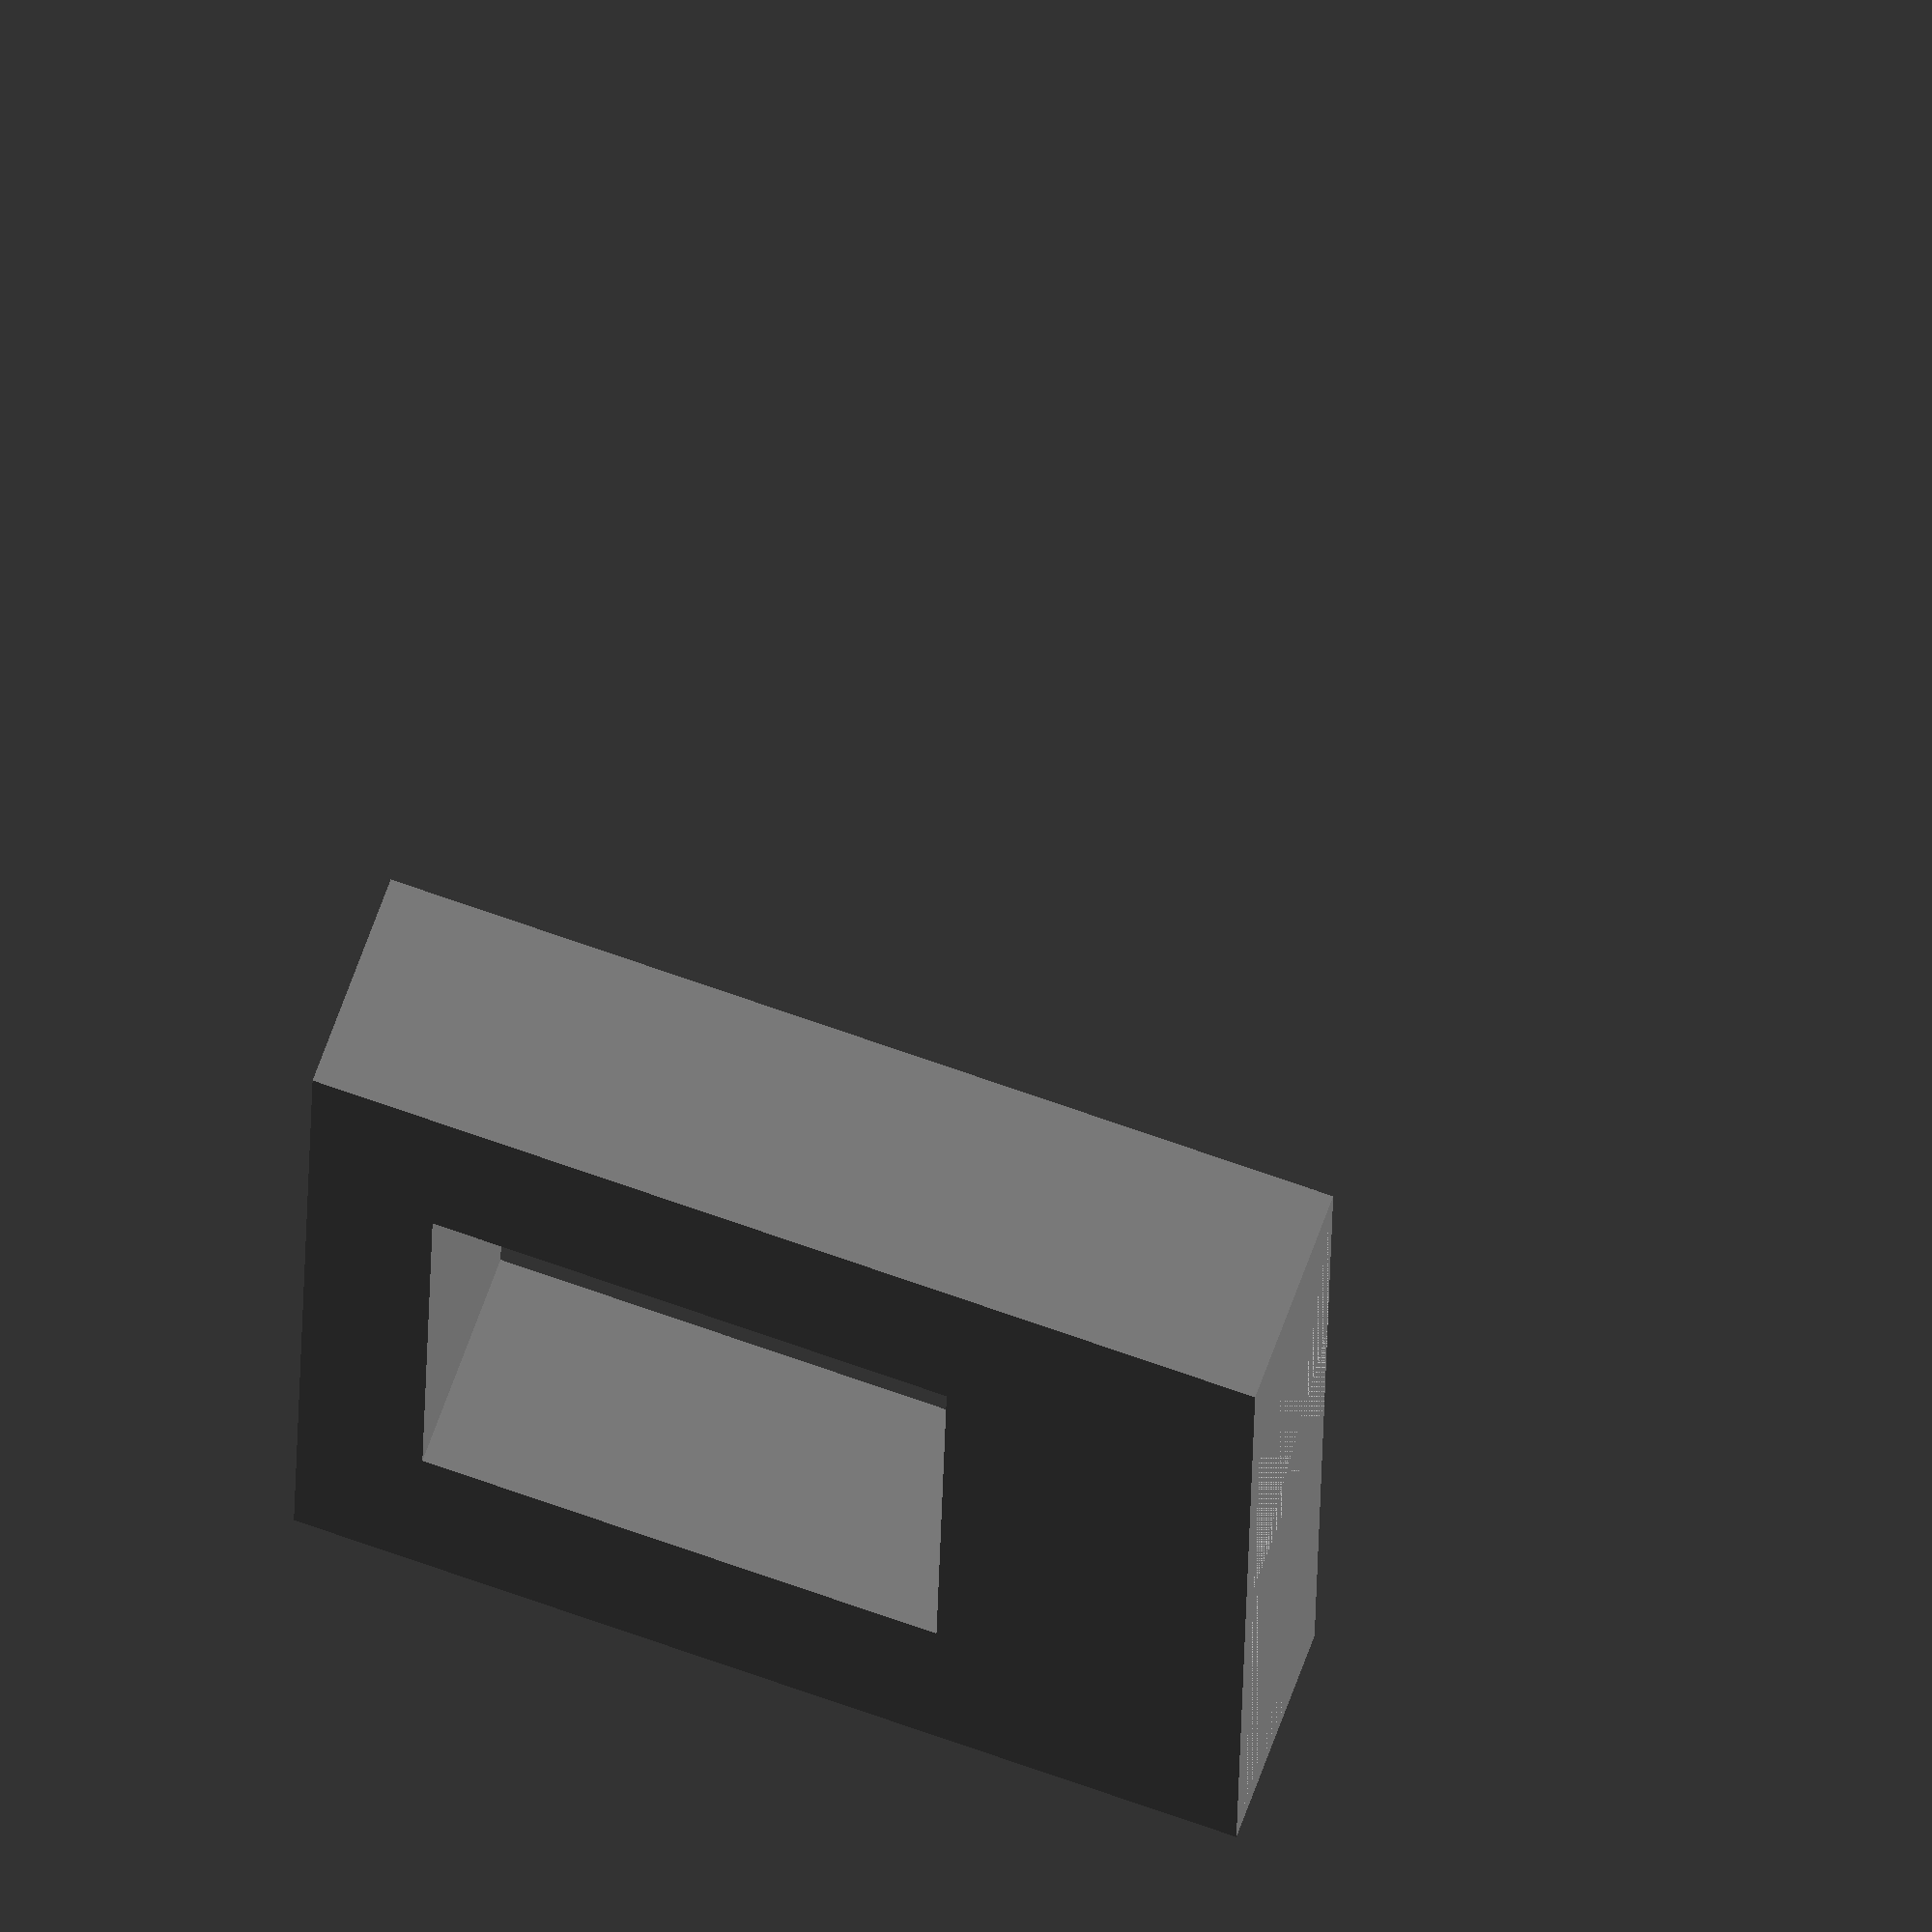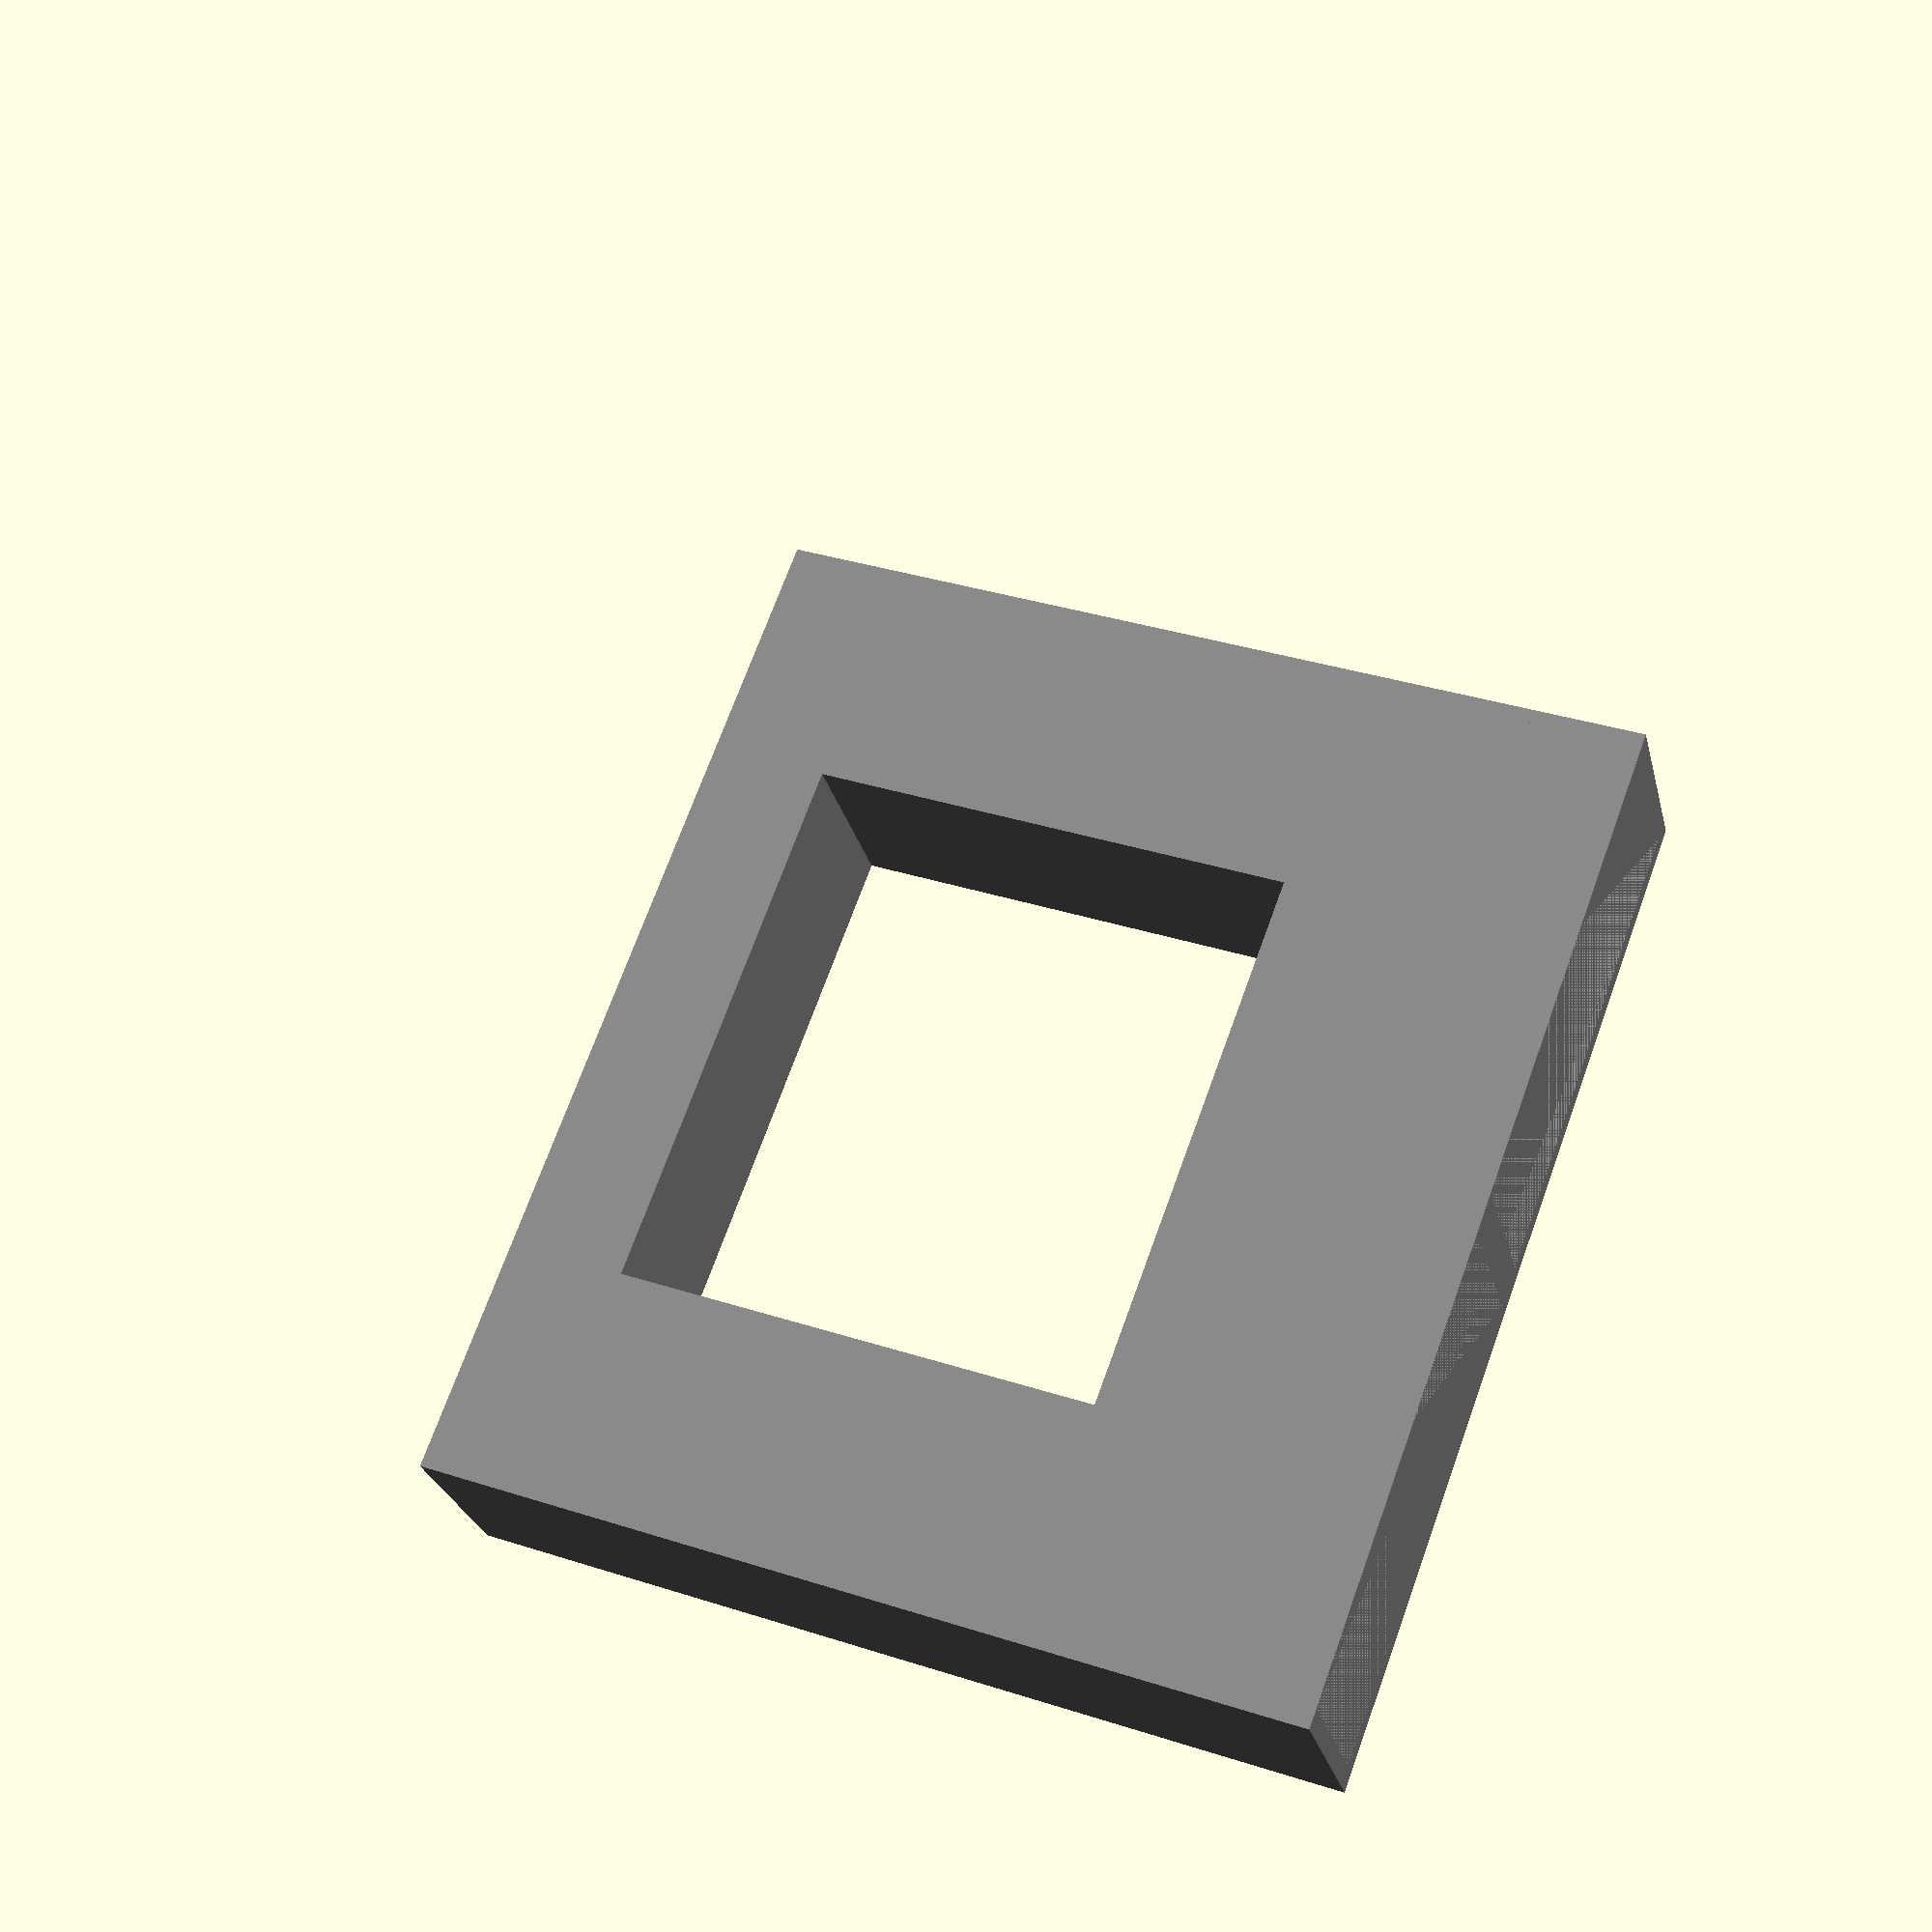
<openscad>
_basis = 25;

module square_window_hole() {
    translate([-25,0,11.2-6]) {
        translate([25-13.5,-12.5,9]) cube([27,40,24]);
    }
}

module square_window(x=2, y=2, h=2, base=false) {
    base_buffer = base ? 6 : 0;
    translate([0,0,base_buffer]) color("LightGray") {
        for (i = [0:x-1]) {
            for (j = [0:y-1]) {
                translate([_basis*i+1,_basis*j+1,0]) cube([23,23,4.5]);
            }
        }
    }
    color("Grey") {
        cube([_basis*x,_basis*y,1+base_buffer]);
        difference() {
            translate([0,_basis*y-10.2,0]) cube([_basis*x,10.2,_basis*h-6+base_buffer]);
            translate([_basis*x/2, _basis*y, base_buffer]) square_window_hole();
        }
    }
}

module construction_kit_wall_square_window(x=2, y=2, base=false) {
    difference() {
        square_window(x=x, y=y, base=base);
        color("Grey") translate([-1,-1,-1]) cube([_basis*x+2,_basis*y-10.2+1,6.5]);
    }
}

//square_window(x=2, y=2, h=2, base=false);
construction_kit_wall_square_window(x=2, y=2, base=false);

</openscad>
<views>
elev=290.1 azim=87.2 roll=109.7 proj=o view=wireframe
elev=326.0 azim=212.9 roll=113.8 proj=p view=solid
</views>
